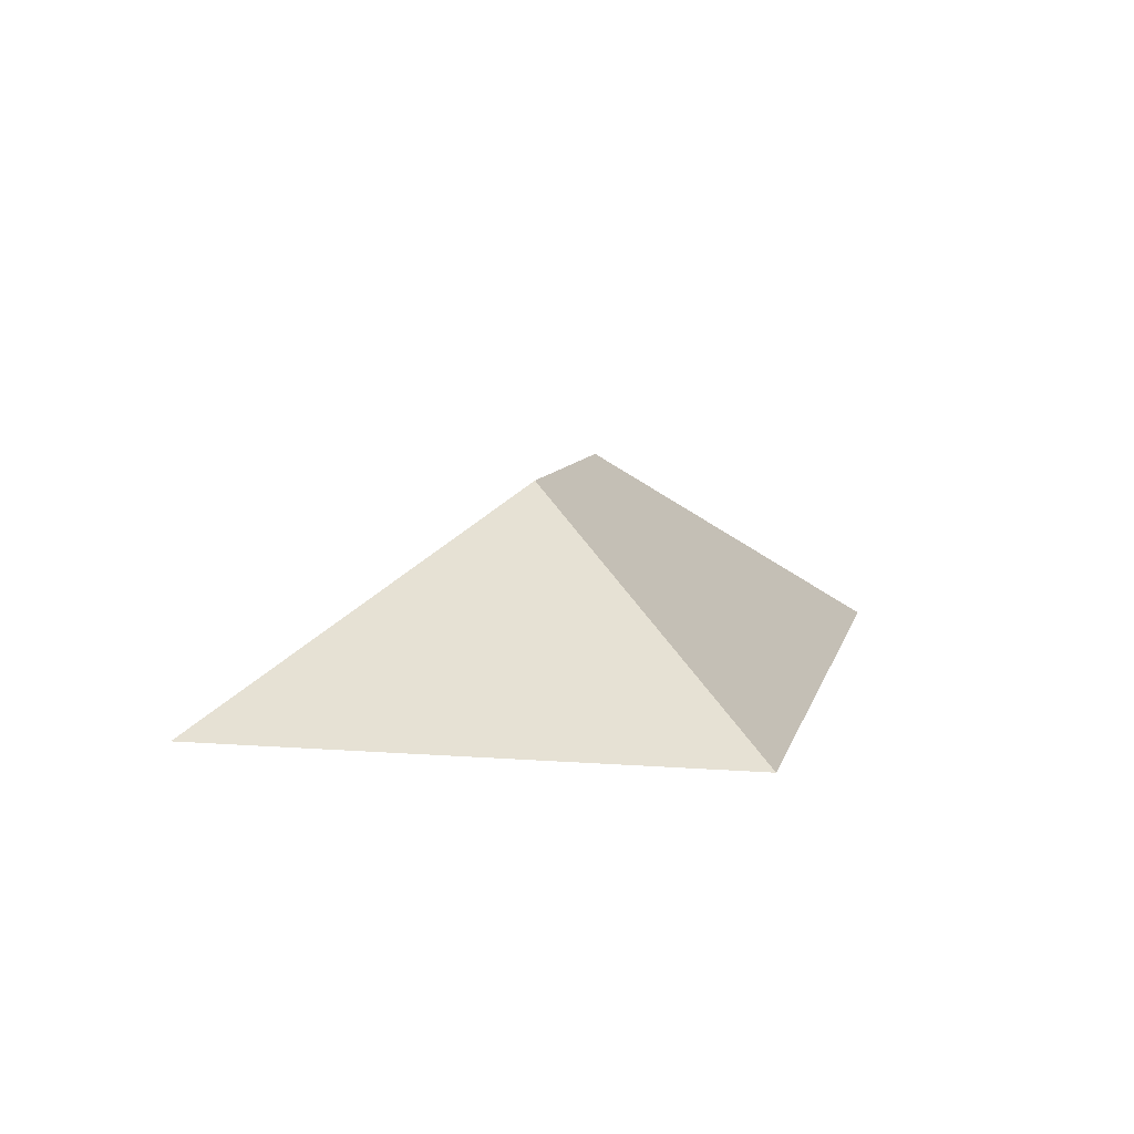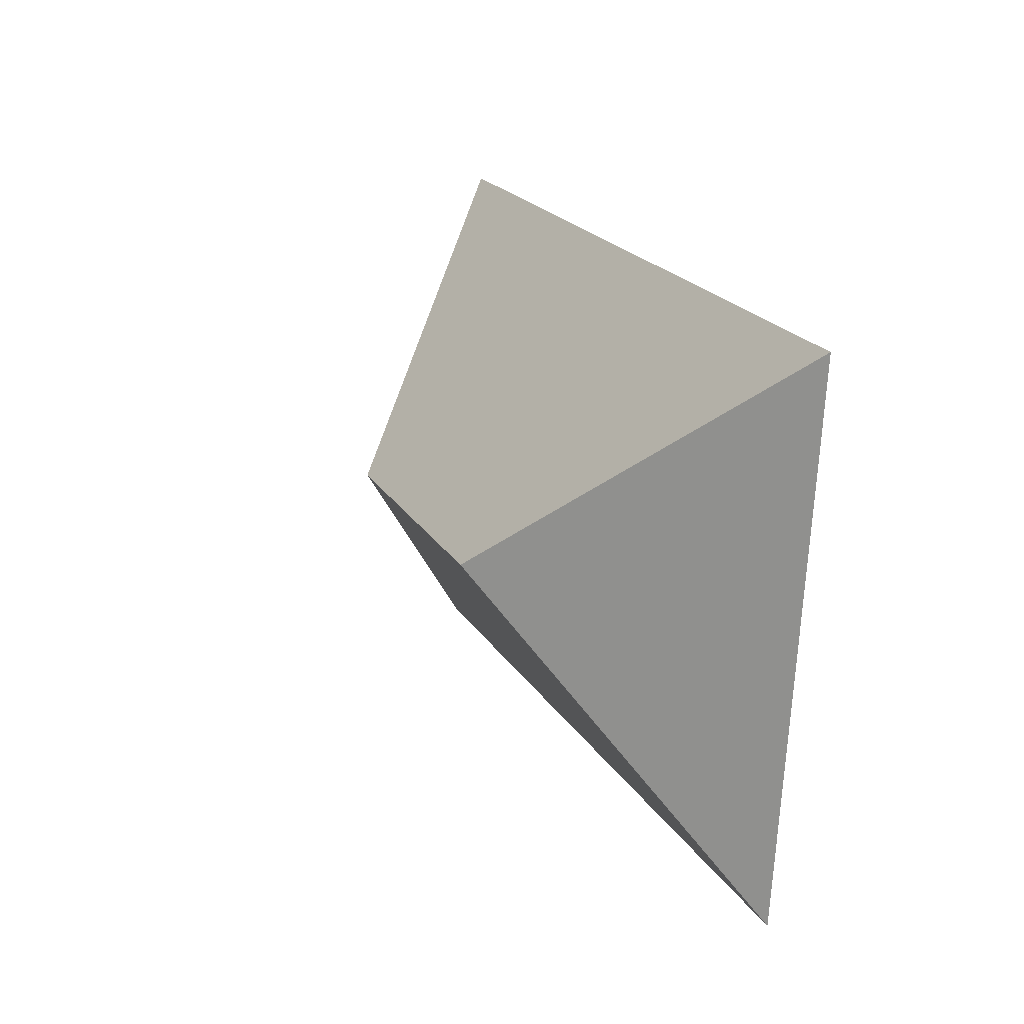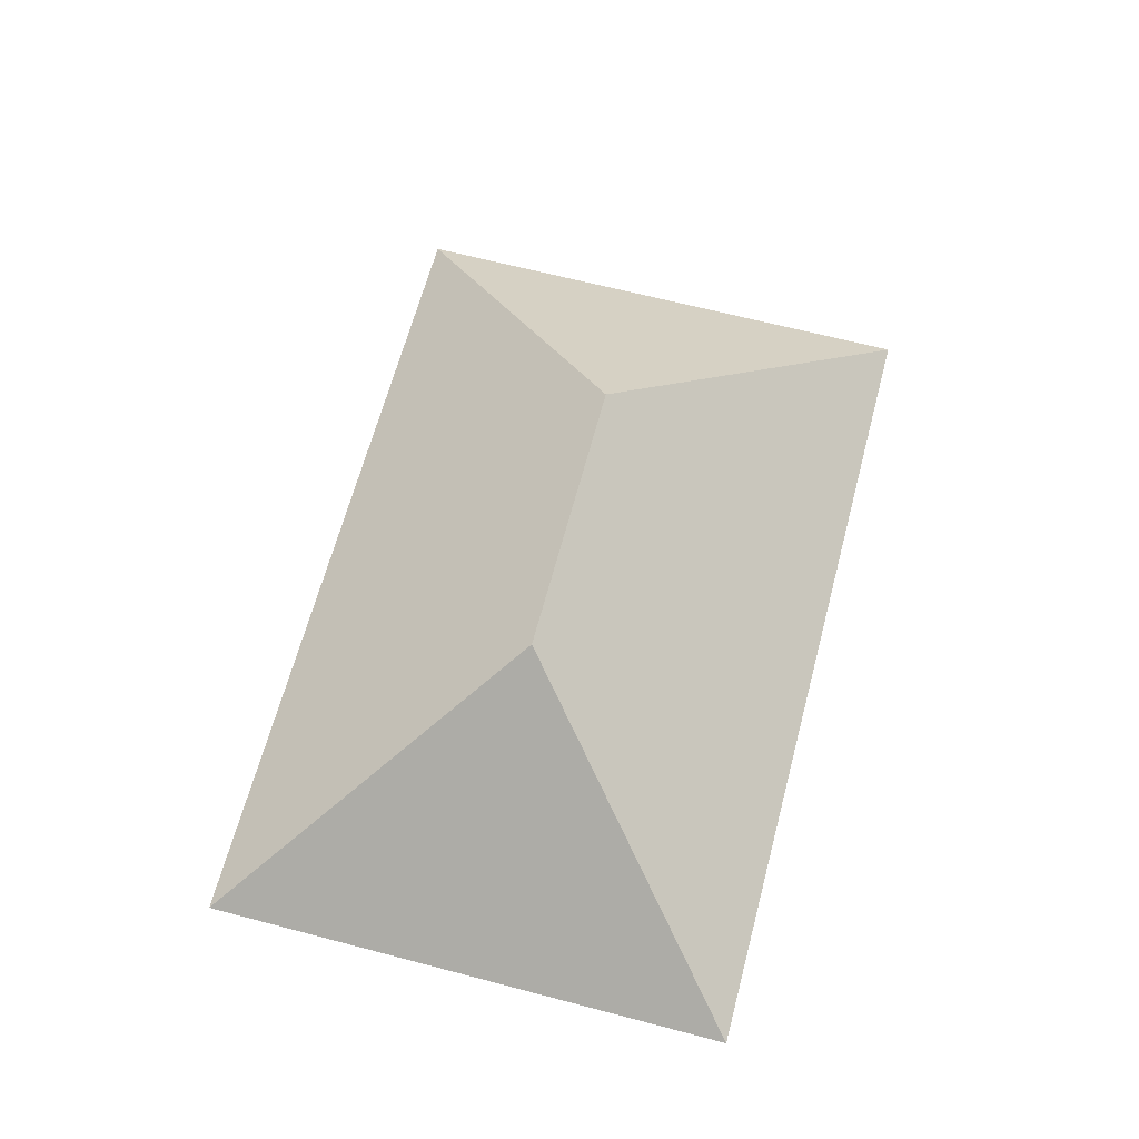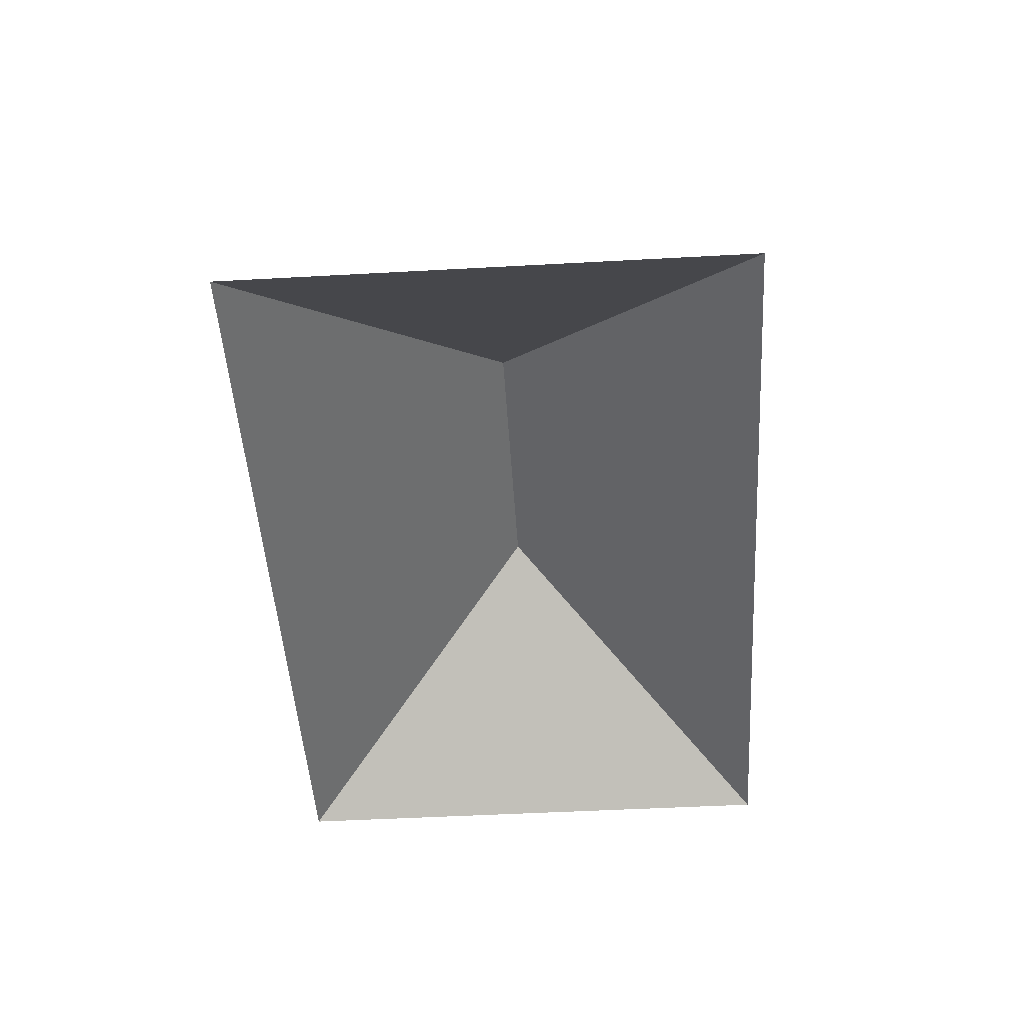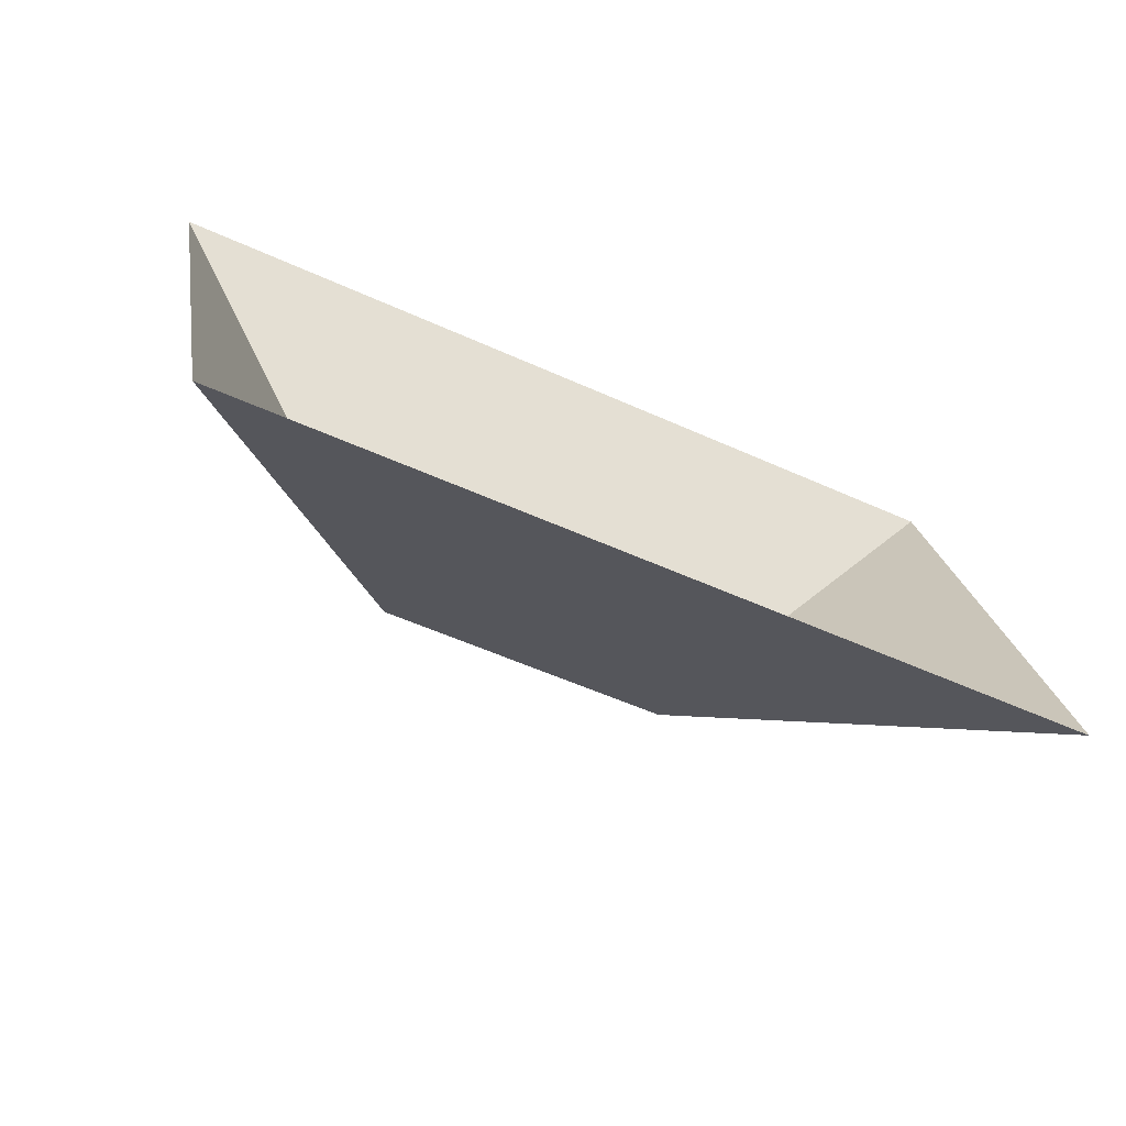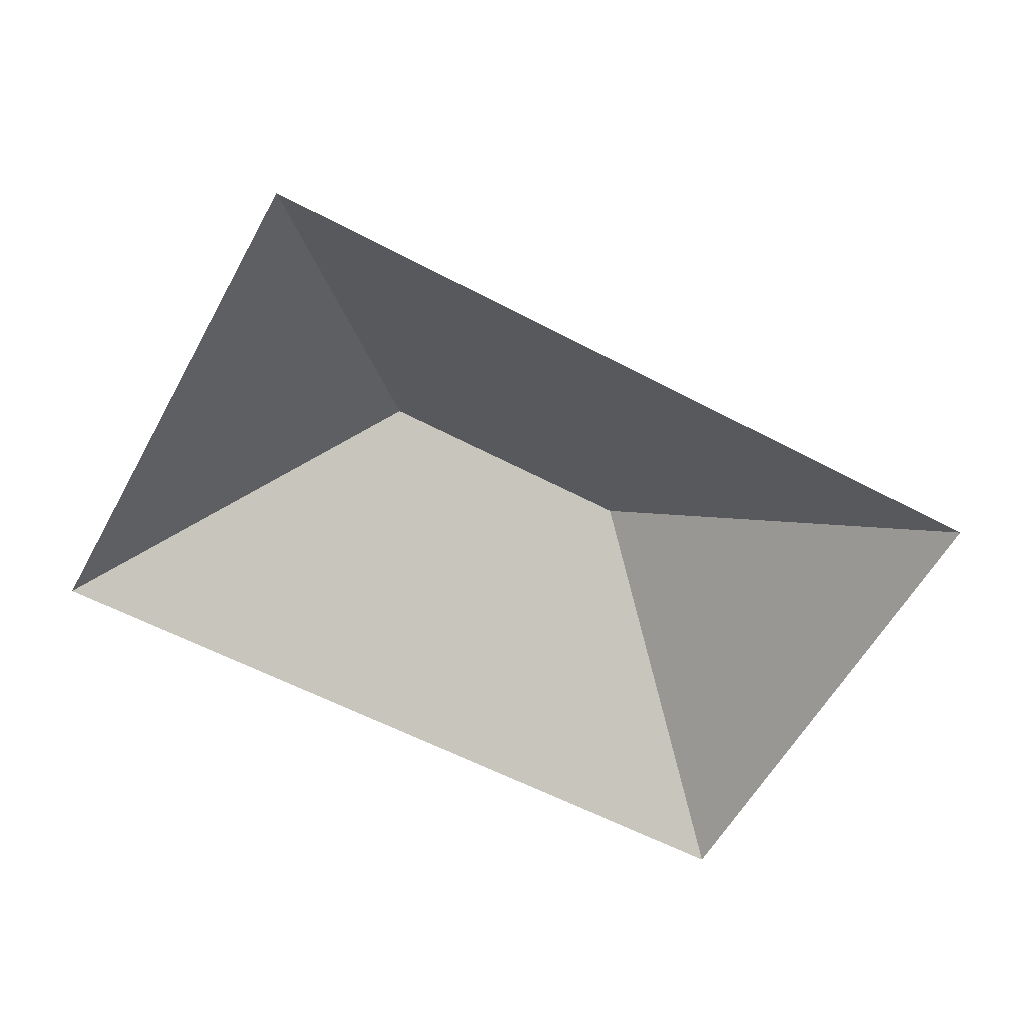
<metadata>
{"format":"obj","ext":"obj","renderer":"f3d","projection":"perspective","resolution":1024,"background":"white","views":[{"elev":8.3,"azim":92.9,"up":"+Y"},{"elev":9.3,"azim":-111.8,"up":"+Z"},{"elev":64.6,"azim":-84.7,"up":"+Y"},{"elev":-48.3,"azim":-96.0,"up":"+Y"},{"elev":-72.8,"azim":-25.0,"up":"+Z"},{"elev":-58.5,"azim":141.8,"up":"+Y"}]}
</metadata>
<code>
o CG10_500_042071_0029_roof
v 15.03 75 -55.32
v 283.6 75 -10.26
v 120.1 145 -128.5
v 213.7 145 -112.8
v 44.46 75 -230.7
v 313 75 -185.6
v 15.03 0 -55.32
v 283.6 0 -10.26
v 313 0 -185.6
v 44.46 0 -230.7
f 1 5 3
f 1 2 4 3
f 2 6 4
f 6 5 3 4

</code>
